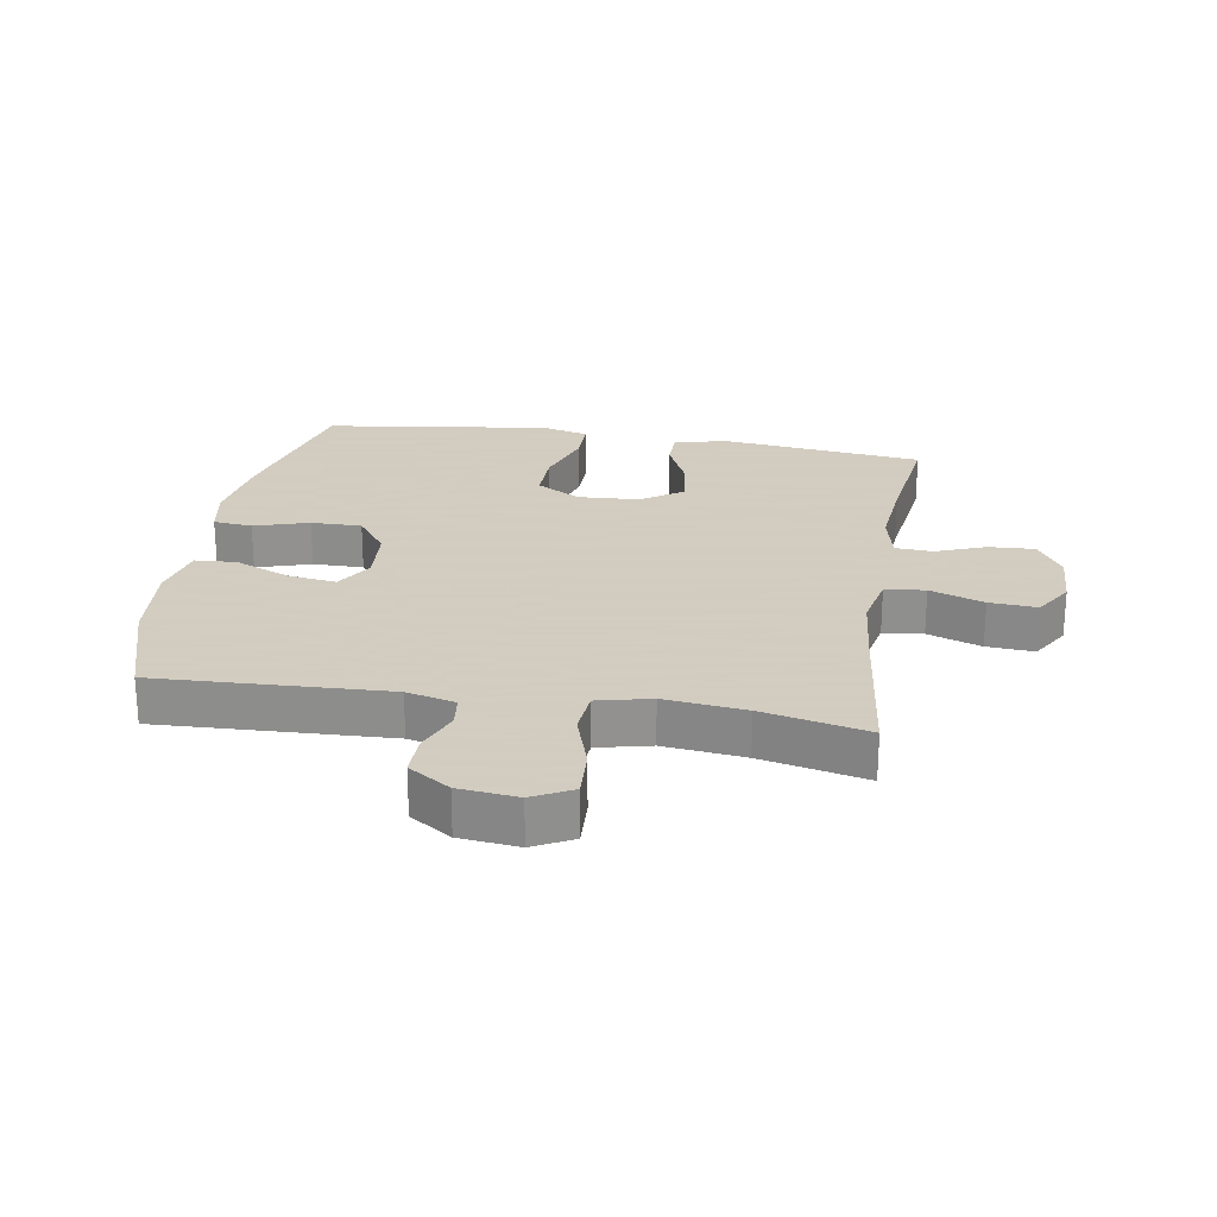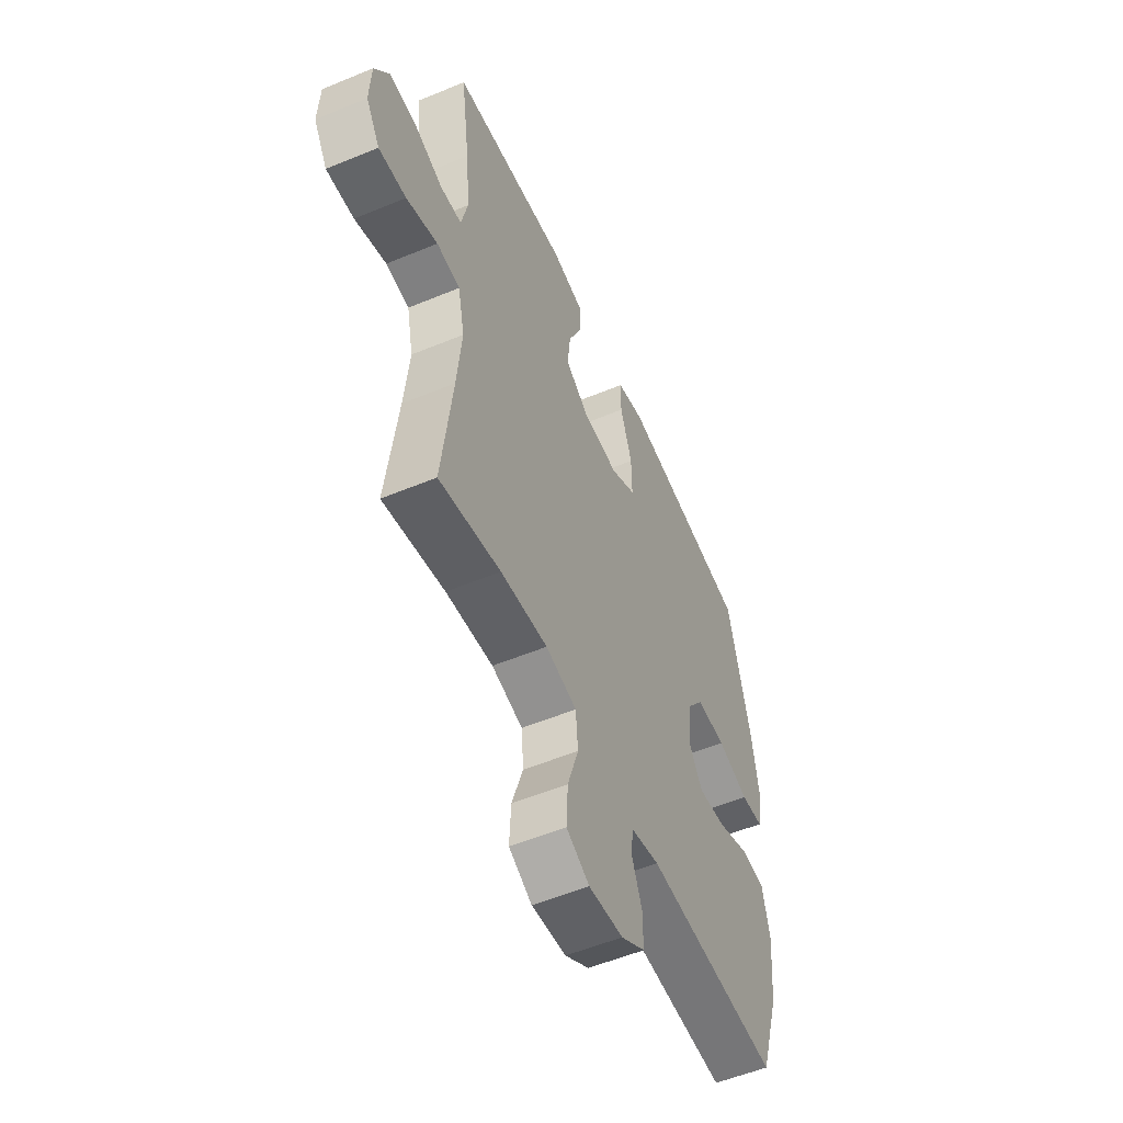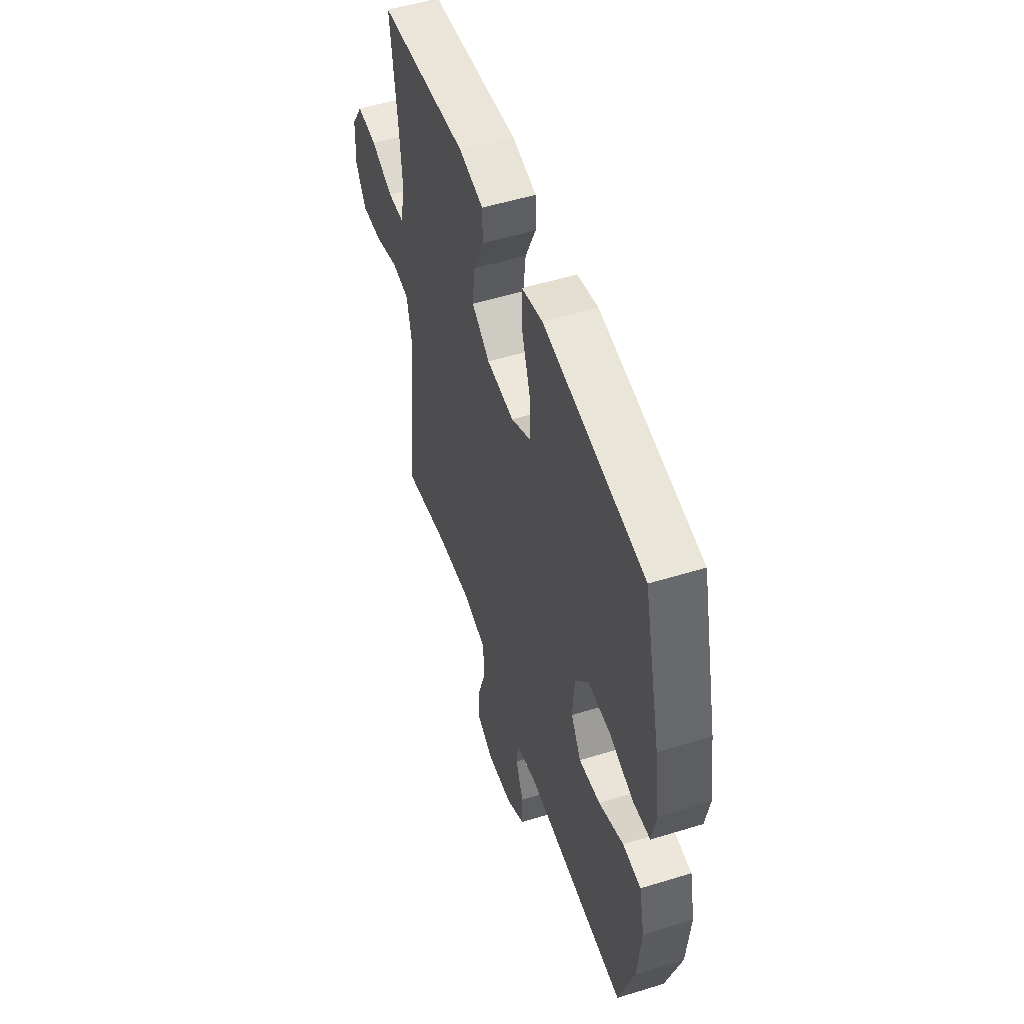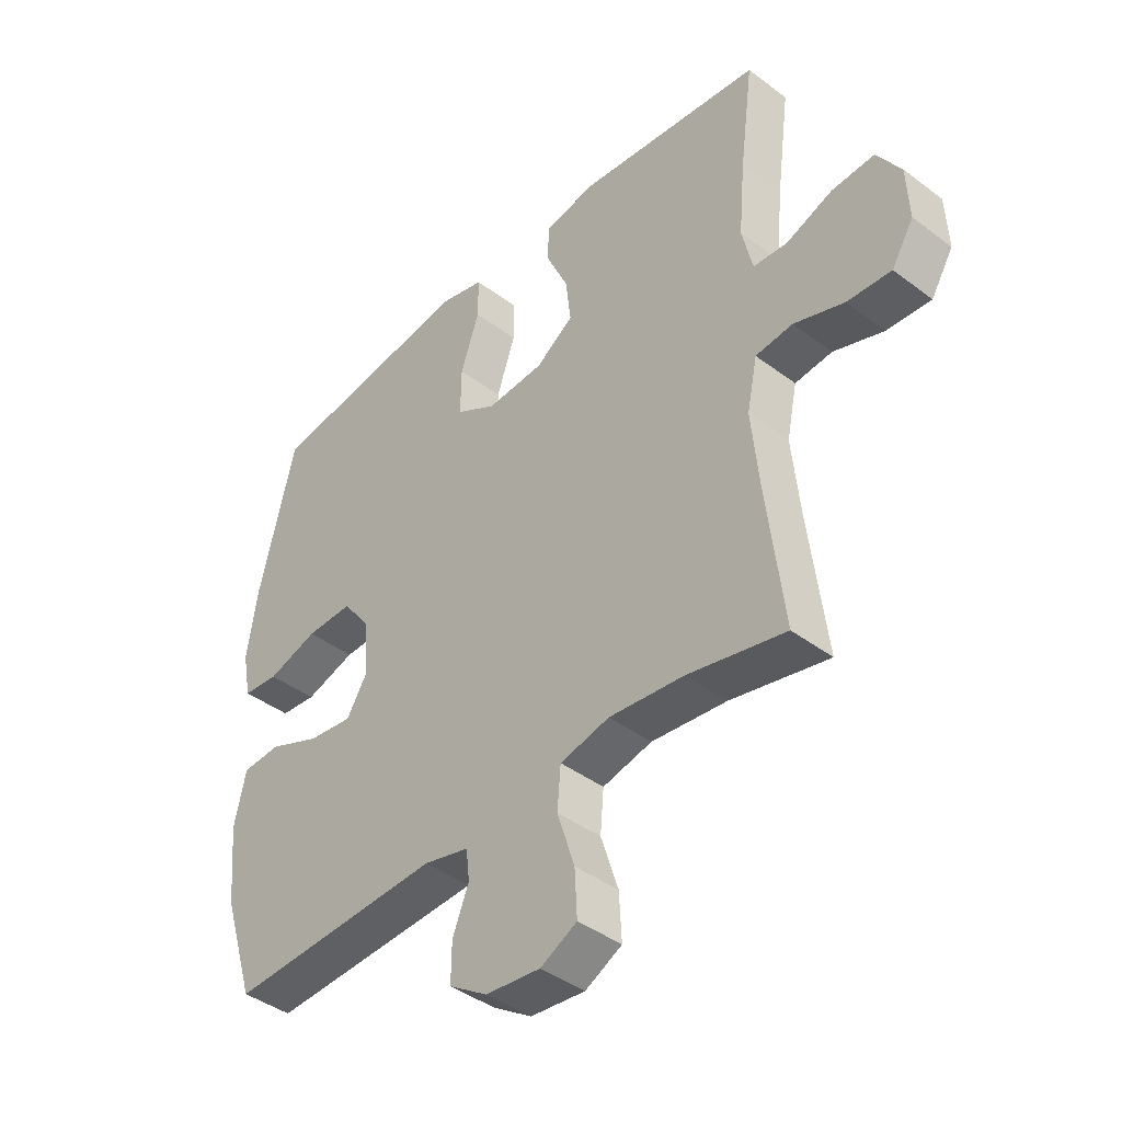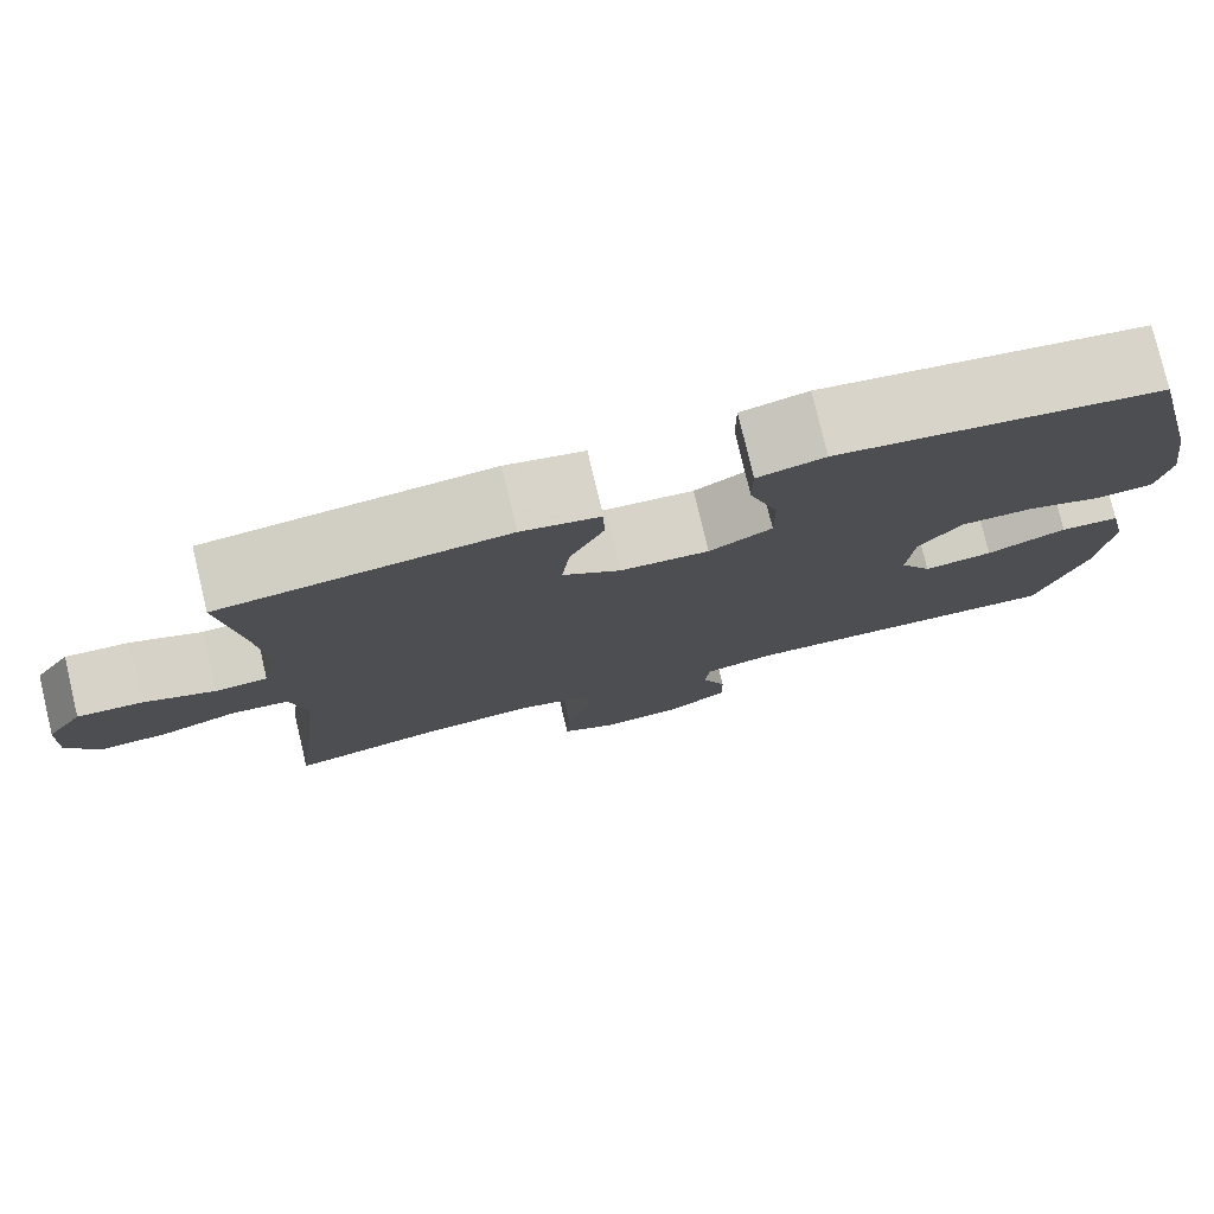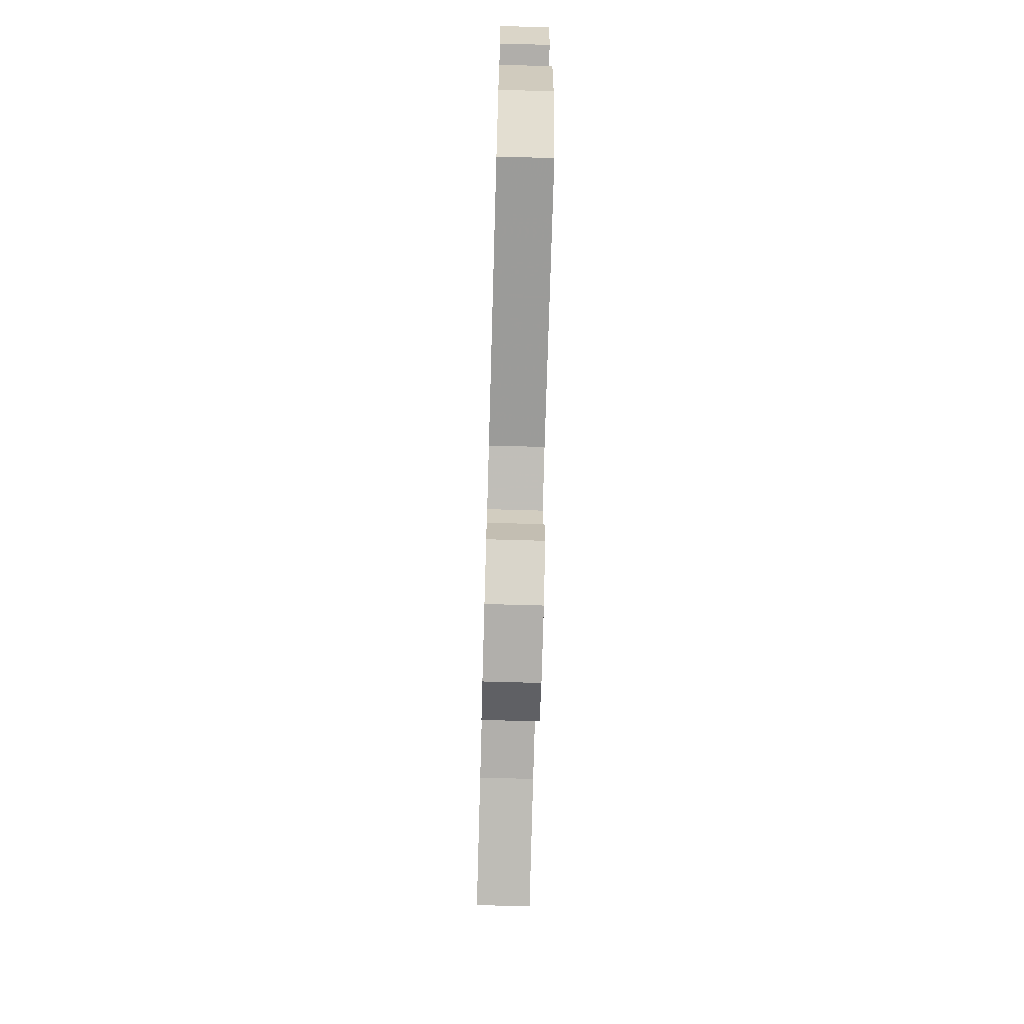
<metadata>
{"format":"obj","ext":"obj","renderer":"f3d","projection":"perspective","resolution":1024,"background":"white","views":[{"elev":24.3,"azim":-170.6,"up":"+Y"},{"elev":-54.7,"azim":-66.3,"up":"+Z"},{"elev":52.3,"azim":71.6,"up":"+Z"},{"elev":-41.8,"azim":-132.2,"up":"+Z"},{"elev":78.1,"azim":-13.4,"up":"+Z"},{"elev":-72.1,"azim":88.4,"up":"+Z"}]}
</metadata>
<code>
v 0.5 0.07 -0.5
v 0.132 0.07 -0.484
v 0.054 0.07 -0.503
v 0.048 0.07 -0.555
v 0.076 0.07 -0.625
v 0.077 0.07 -0.691
v 0.011 0.07 -0.734
v -0.083 0.07 -0.744
v -0.146 0.07 -0.711
v -0.142 0.07 -0.633
v -0.112 0.07 -0.54
v -0.118 0.07 -0.469
v -0.203 0.07 -0.449
v -0.332 0.07 -0.463
v -0.5 0.07 -0.5
v -0.471 0.07 -0.259
v -0.458 0.07 -0.127
v -0.476 0.07 -0.041
v -0.54 0.07 -0.034
v -0.626 0.07 -0.064
v -0.702 0.07 -0.069
v -0.74 0.07 -0.007
v -0.736 0.07 0.084
v -0.695 0.07 0.148
v -0.622 0.07 0.144
v -0.542 0.07 0.113
v -0.483 0.07 0.117
v -0.465 0.07 0.196
v -0.476 0.07 0.318
v -0.5 0.07 0.5
v -0.18 0.07 0.536
v -0.092 0.07 0.518
v -0.091 0.07 0.456
v -0.129 0.07 0.372
v -0.138 0.07 0.295
v -0.073 0.07 0.25
v 0.026 0.07 0.244
v 0.096 0.07 0.284
v 0.095 0.07 0.366
v 0.063 0.07 0.461
v 0.063 0.07 0.531
v 0.138 0.07 0.55
v 0.256 0.07 0.534
v 0.5 0.07 0.5
v 0.562 0.07 0.246
v 0.58 0.07 0.127
v 0.565 0.07 0.049
v 0.503 0.07 0.043
v 0.416 0.07 0.07
v 0.335 0.07 0.071
v 0.287 0.07 0.006
v 0.28 0.07 -0.086
v 0.316 0.07 -0.145
v 0.393 0.07 -0.135
v 0.482 0.07 -0.098
v 0.548 0.07 -0.102
v 0.568 0.07 -0.191
v 0.555 0.07 -0.327
v 0.5 0 -0.5
v 0.132 0 -0.484
v 0.054 0 -0.503
v 0.048 0 -0.555
v 0.076 0 -0.625
v 0.077 0 -0.691
v 0.011 0 -0.734
v -0.083 0 -0.744
v -0.146 0 -0.711
v -0.142 0 -0.633
v -0.112 0 -0.54
v -0.118 0 -0.469
v -0.203 0 -0.449
v -0.332 0 -0.463
v -0.5 0 -0.5
v -0.471 0 -0.259
v -0.458 0 -0.127
v -0.476 0 -0.041
v -0.54 0 -0.034
v -0.626 0 -0.064
v -0.702 0 -0.069
v -0.74 0 -0.007
v -0.736 0 0.084
v -0.695 0 0.148
v -0.622 0 0.144
v -0.542 0 0.113
v -0.483 0 0.117
v -0.465 0 0.196
v -0.476 0 0.318
v -0.5 0 0.5
v -0.18 0 0.536
v -0.092 0 0.518
v -0.091 0 0.456
v -0.129 0 0.372
v -0.138 0 0.295
v -0.073 0 0.25
v 0.026 0 0.244
v 0.096 0 0.284
v 0.095 0 0.366
v 0.063 0 0.461
v 0.063 0 0.531
v 0.138 0 0.55
v 0.256 0 0.534
v 0.5 0 0.5
v 0.562 0 0.246
v 0.58 0 0.127
v 0.565 0 0.049
v 0.503 0 0.043
v 0.416 0 0.07
v 0.335 0 0.071
v 0.287 0 0.006
v 0.28 0 -0.086
v 0.316 0 -0.145
v 0.393 0 -0.135
v 0.482 0 -0.098
v 0.548 0 -0.102
v 0.568 0 -0.191
v 0.555 0 -0.327
f 58 1 2
f 57 58 2
f 56 57 2
f 55 56 2
f 54 55 2
f 53 54 2 3
f 52 53 3
f 51 52 3
f 47 48 49
f 46 47 49
f 45 46 49
f 44 45 49
f 43 44 49
f 42 43 49
f 41 42 49
f 40 41 49
f 39 40 49
f 38 39 49 50
f 37 38 50 51
f 32 33 34
f 31 32 34
f 30 31 34
f 29 30 34
f 28 29 34 35
f 27 28 35 36
f 24 25 26
f 23 24 26
f 22 23 26
f 21 22 26
f 20 21 26
f 19 20 26
f 18 19 26 27
f 37 51 3
f 36 37 3
f 27 36 3
f 18 27 3
f 17 18 3
f 9 10 11
f 8 9 11
f 7 8 11
f 6 7 11
f 5 6 11
f 4 5 11
f 4 11 12
f 3 4 12
f 17 3 12
f 16 17 12
f 14 15 16
f 13 14 16
f 12 13 16
f 60 59 116
f 60 116 115
f 60 115 114
f 60 114 113
f 60 113 112
f 61 60 112 111
f 61 111 110
f 61 110 109
f 107 106 105
f 107 105 104
f 107 104 103
f 107 103 102
f 107 102 101
f 107 101 100
f 107 100 99
f 107 99 98
f 107 98 97
f 108 107 97 96
f 109 108 96 95
f 92 91 90
f 92 90 89
f 92 89 88
f 92 88 87
f 93 92 87 86
f 94 93 86 85
f 84 83 82
f 84 82 81
f 84 81 80
f 84 80 79
f 84 79 78
f 84 78 77
f 85 84 77 76
f 61 109 95
f 61 95 94
f 61 94 85
f 61 85 76
f 61 76 75
f 69 68 67
f 69 67 66
f 69 66 65
f 69 65 64
f 69 64 63
f 69 63 62
f 70 69 62
f 70 62 61
f 70 61 75
f 70 75 74
f 74 73 72
f 74 72 71
f 74 71 70
f 1 59 60 2
f 2 60 61 3
f 3 61 62 4
f 4 62 63 5
f 5 63 64 6
f 6 64 65 7
f 7 65 66 8
f 8 66 67 9
f 9 67 68 10
f 10 68 69 11
f 11 69 70 12
f 12 70 71 13
f 13 71 72 14
f 14 72 73 15
f 15 73 74 16
f 16 74 75 17
f 17 75 76 18
f 18 76 77 19
f 19 77 78 20
f 20 78 79 21
f 21 79 80 22
f 22 80 81 23
f 23 81 82 24
f 24 82 83 25
f 25 83 84 26
f 26 84 85 27
f 27 85 86 28
f 28 86 87 29
f 29 87 88 30
f 30 88 89 31
f 31 89 90 32
f 32 90 91 33
f 33 91 92 34
f 34 92 93 35
f 35 93 94 36
f 36 94 95 37
f 37 95 96 38
f 38 96 97 39
f 39 97 98 40
f 40 98 99 41
f 41 99 100 42
f 42 100 101 43
f 43 101 102 44
f 44 102 103 45
f 45 103 104 46
f 46 104 105 47
f 47 105 106 48
f 48 106 107 49
f 49 107 108 50
f 50 108 109 51
f 51 109 110 52
f 52 110 111 53
f 53 111 112 54
f 54 112 113 55
f 55 113 114 56
f 56 114 115 57
f 57 115 116 58
f 58 116 59 1

</code>
